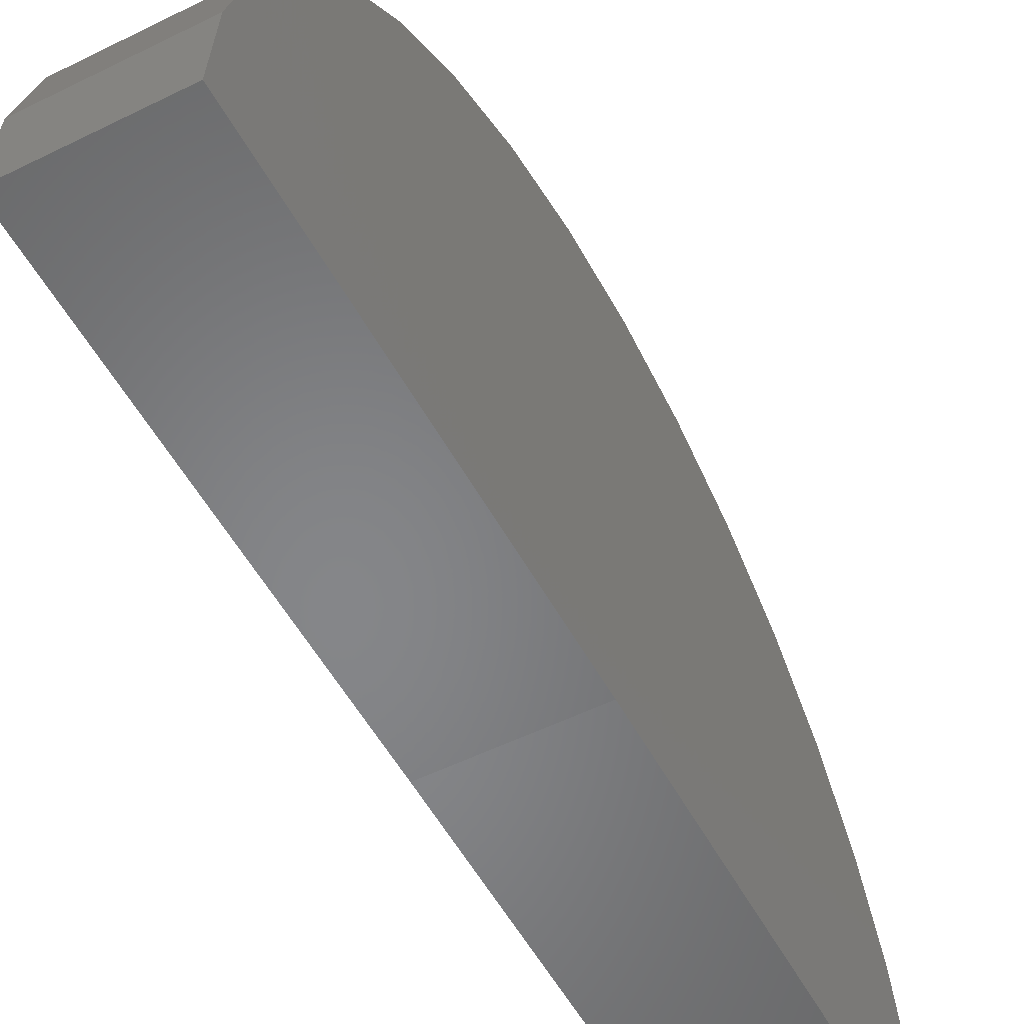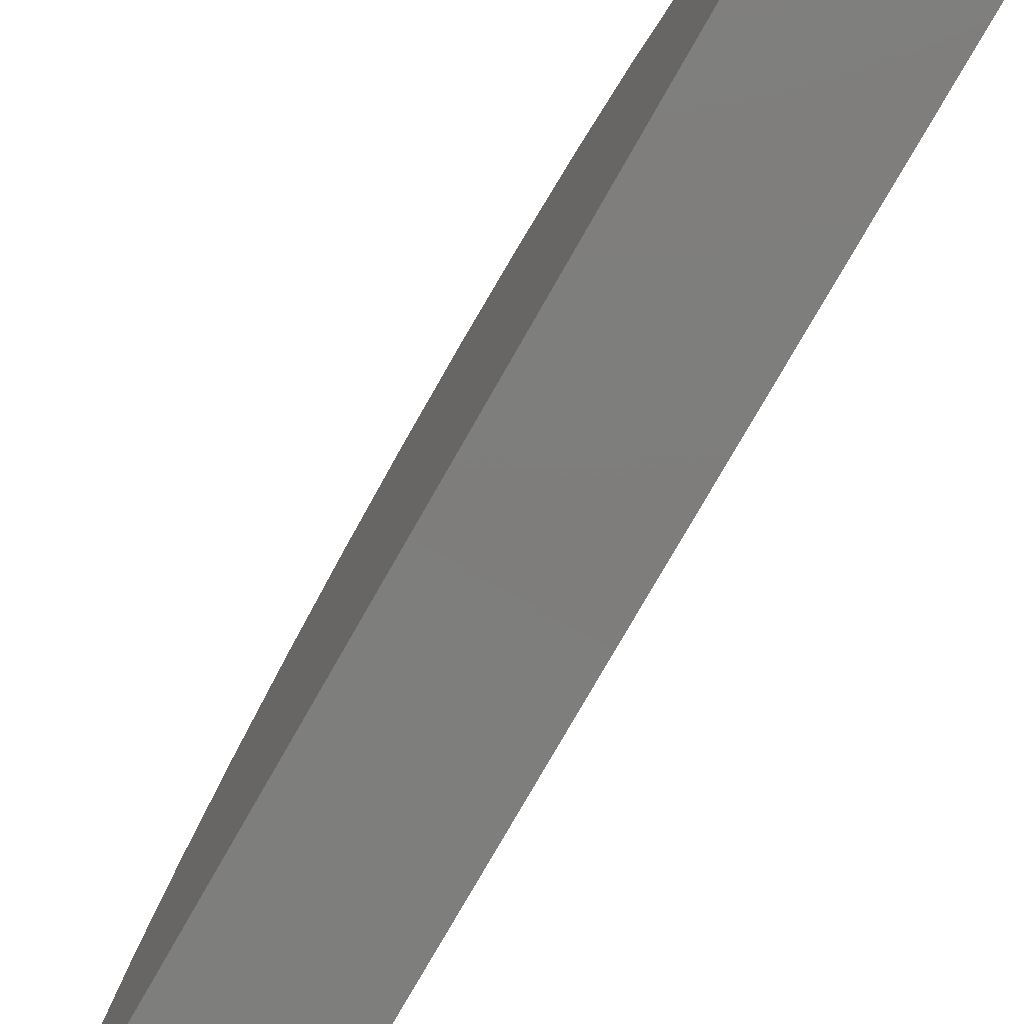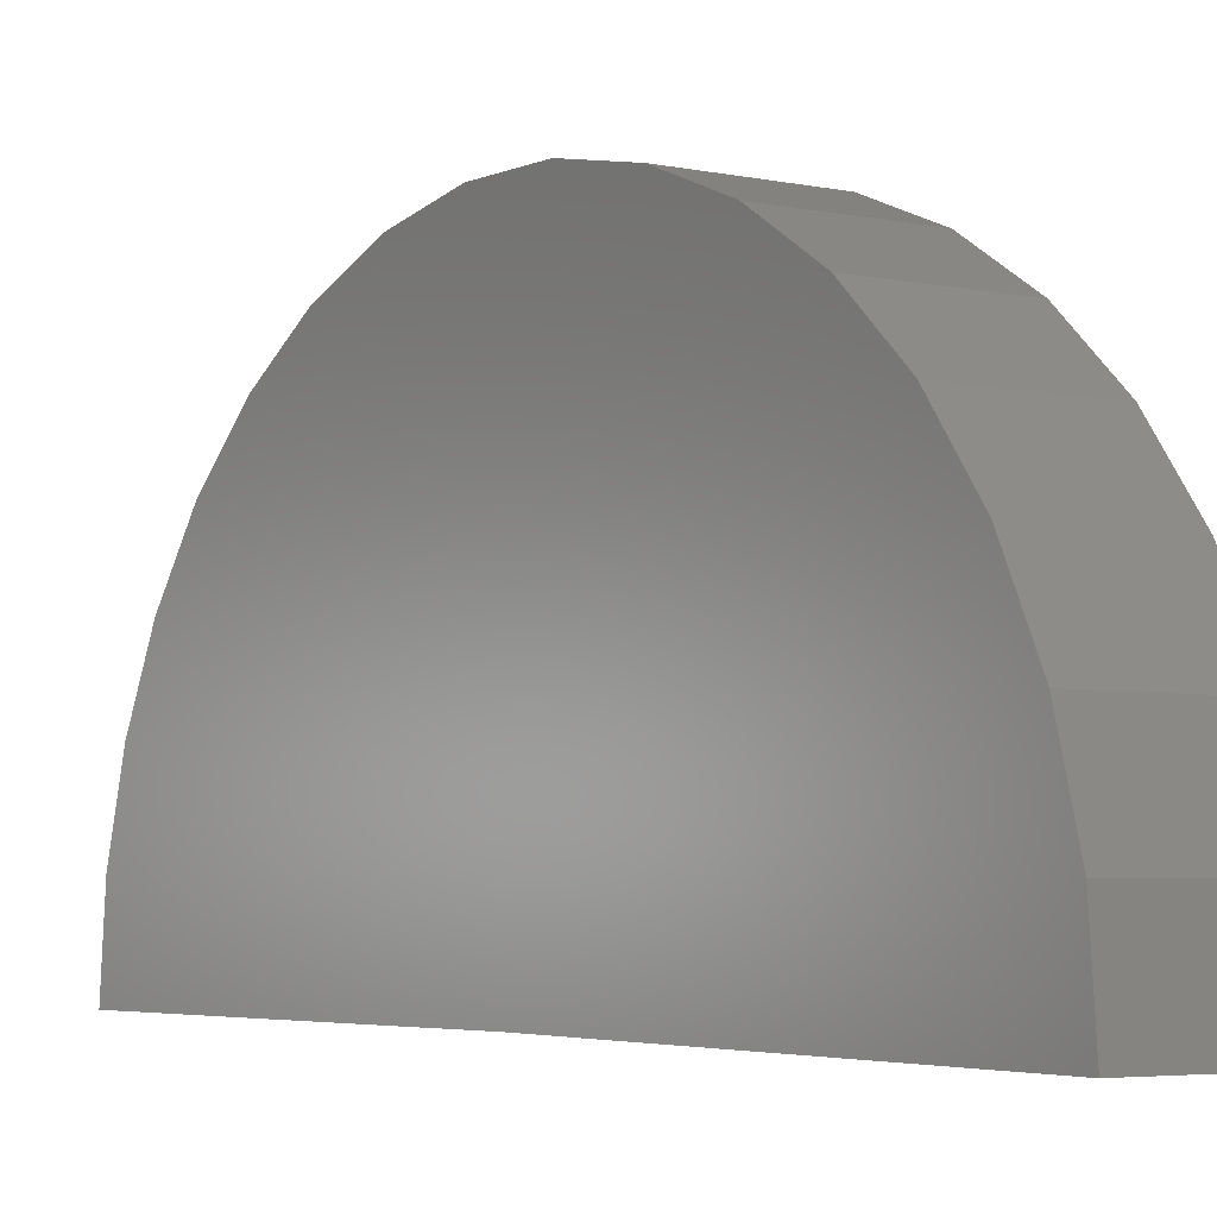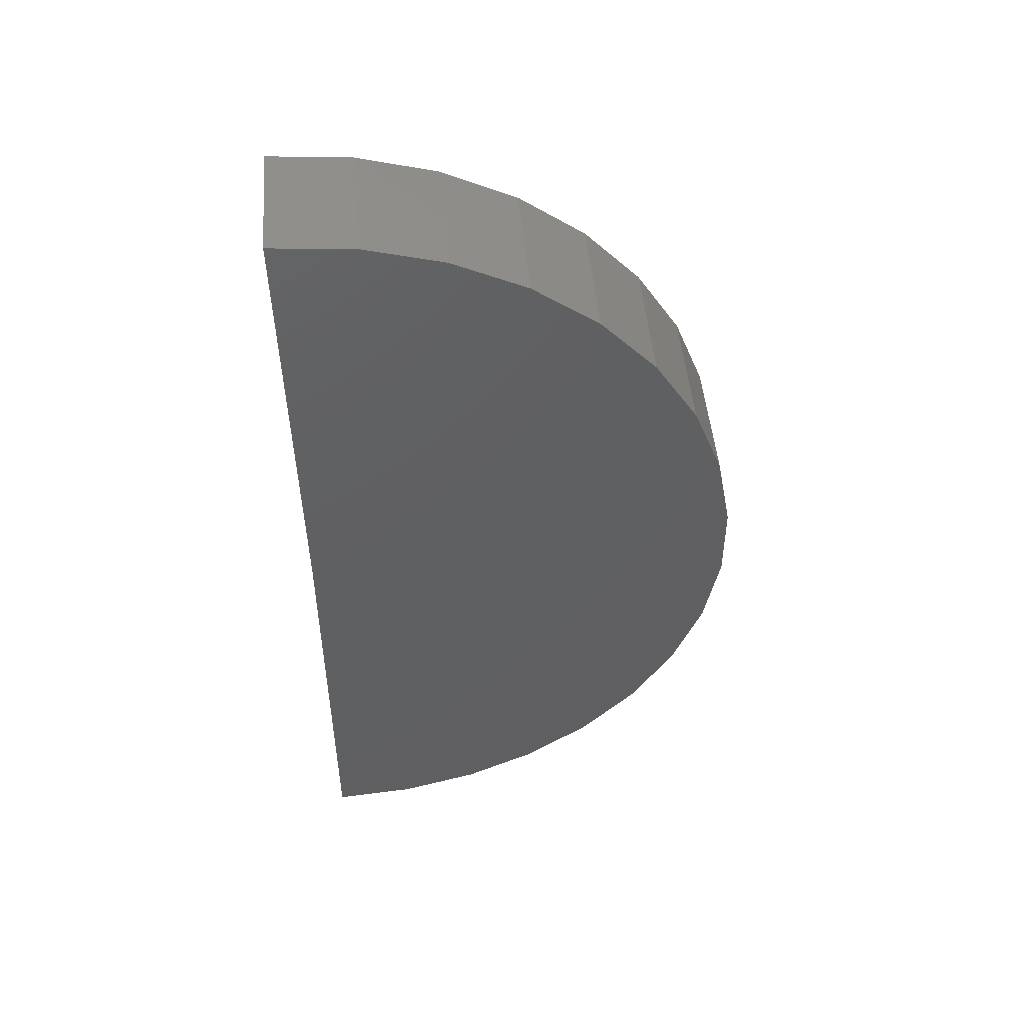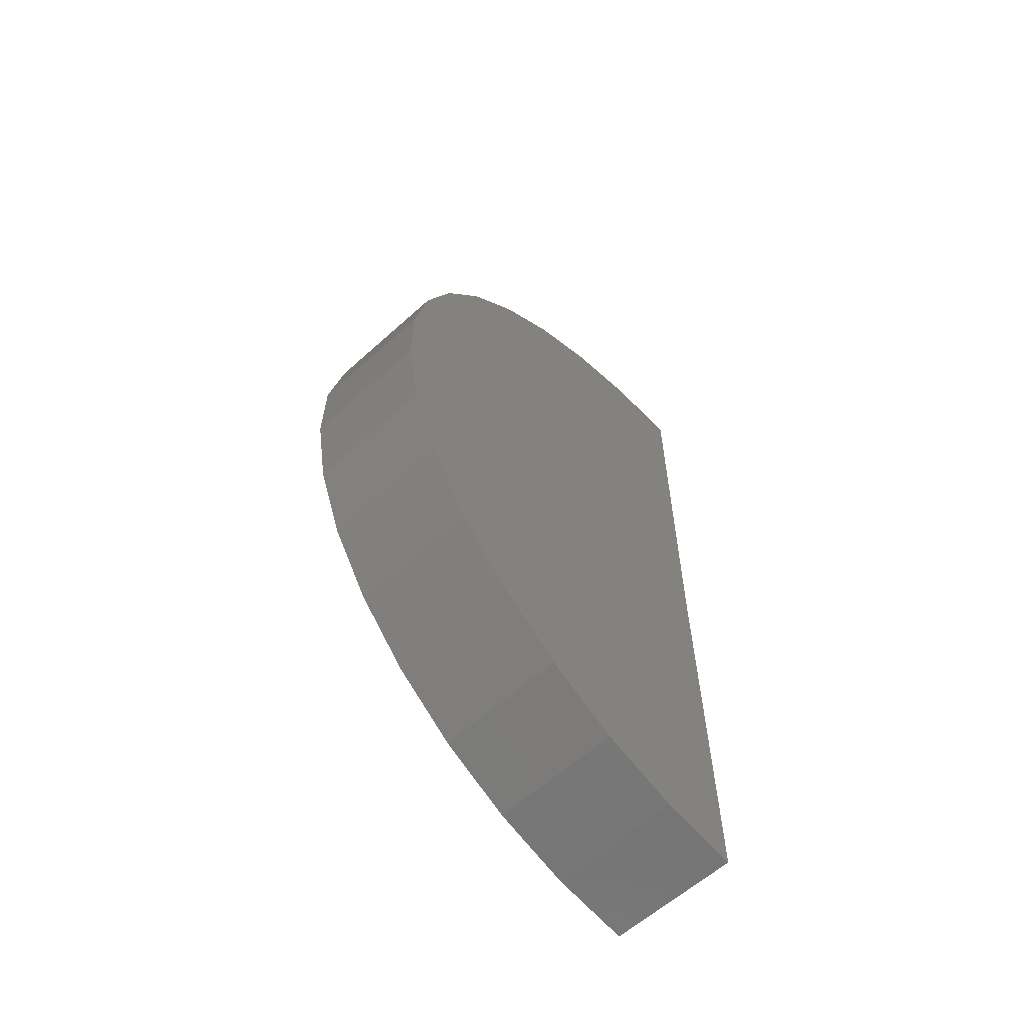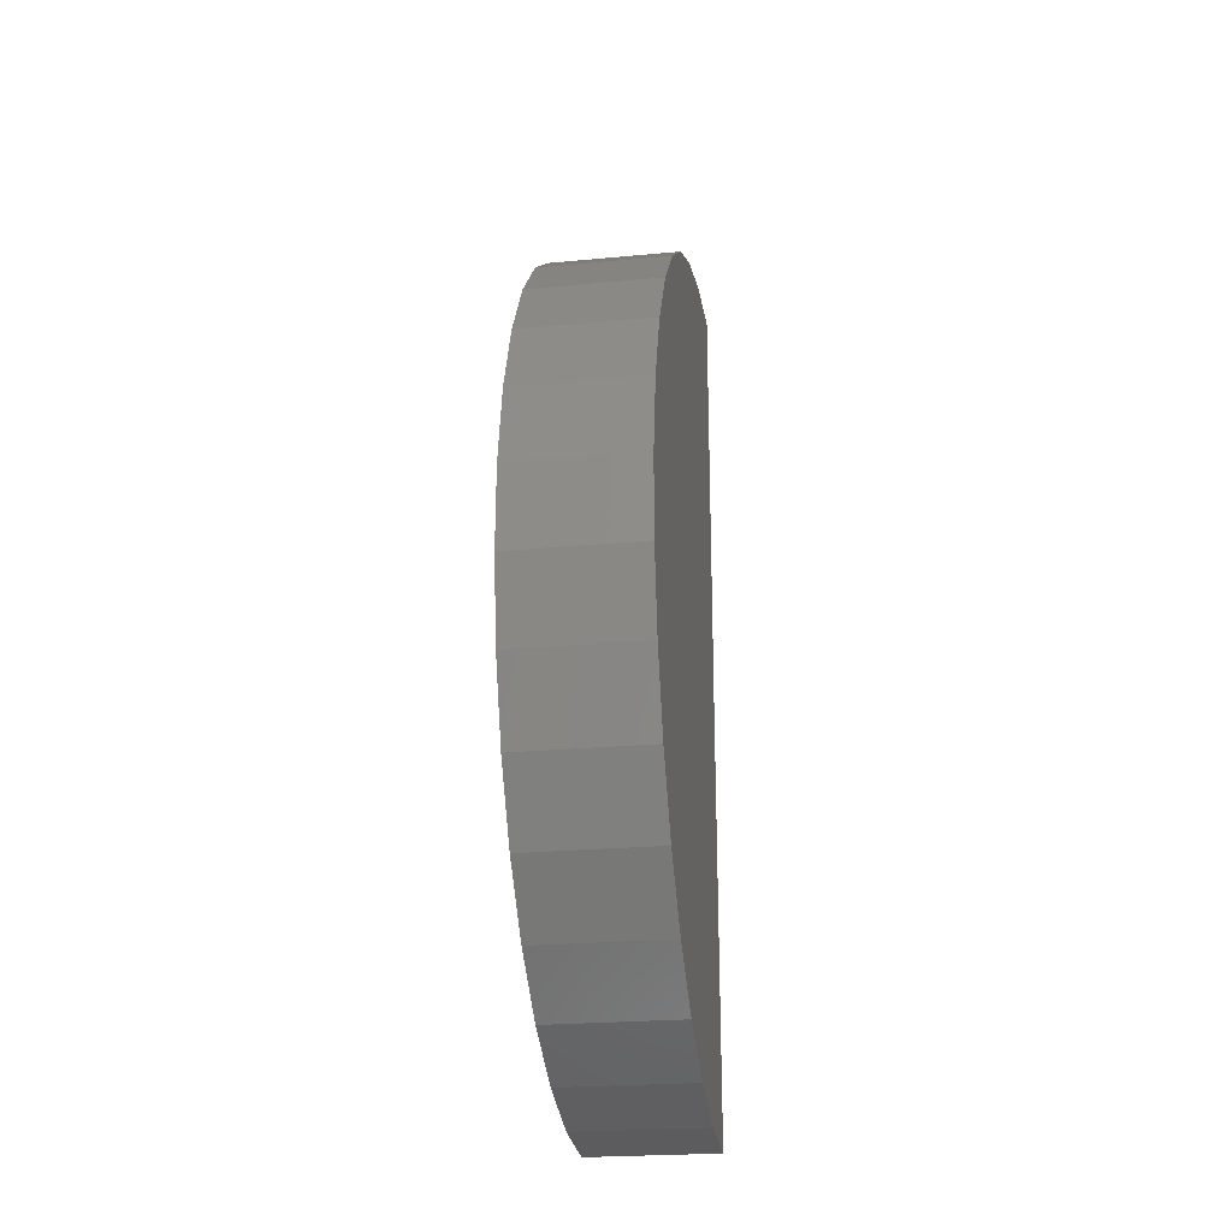
<metadata>
{"format":"stl","ext":"stl","renderer":"f3d","projection":"perspective","resolution":1024,"background":"white","views":[{"elev":-53.7,"azim":-152.2,"up":"+Z"},{"elev":-78.0,"azim":150.3,"up":"+Z"},{"elev":-4.4,"azim":145.0,"up":"+Z"},{"elev":48.6,"azim":-94.9,"up":"+Y"},{"elev":-60.9,"azim":42.6,"up":"+Y"},{"elev":-24.4,"azim":8.7,"up":"+Y"}]}
</metadata>
<code>
# stl→obj: 38 verts, 72 faces
v -0.2266 2.25 -0.01848
v 0.2155 2.25 -0.01848
v -0.2266 0.75 0
v 0.2155 0.75 0
v -0.2266 -0.75 0
v 0.2155 -0.75 0
v -0.2266 2.228 0.2585
v -0.2266 -0.7243 0.2767
v -0.2266 2.155 0.5266
v -0.2266 -0.6479 0.5439
v -0.2266 2.033 0.7767
v -0.2266 -0.5236 0.7924
v -0.2266 1.868 1
v -0.2266 -0.3556 1.014
v -0.2266 1.664 1.189
v -0.2266 -0.1496 1.2
v -0.2266 1.429 1.337
v -0.2266 0.08724 1.346
v -0.2266 1.171 1.44
v -0.2266 0.3468 1.445
v -0.2266 0.8981 1.493
v -0.2266 0.6203 1.494
v 0.2155 2.228 0.2585
v 0.2155 1.868 1
v 0.2155 -0.5236 0.7924
v 0.2155 2.033 0.7767
v 0.2155 -0.6479 0.5439
v 0.2155 2.155 0.5266
v 0.2155 -0.7243 0.2767
v 0.2155 -0.3556 1.014
v 0.2155 1.664 1.189
v 0.2155 -0.1496 1.2
v 0.2155 1.429 1.337
v 0.2155 0.08724 1.346
v 0.2155 1.171 1.44
v 0.2155 0.3468 1.445
v 0.2155 0.8981 1.493
v 0.2155 0.6203 1.494
f 1 2 3
f 3 2 4
f 5 3 6
f 6 3 4
f 3 7 1
f 3 5 7
f 7 5 8
f 7 8 9
f 9 8 10
f 9 10 11
f 11 10 12
f 11 12 13
f 13 12 14
f 13 14 15
f 15 14 16
f 15 16 17
f 17 16 18
f 17 18 19
f 19 18 20
f 19 20 21
f 21 20 22
f 23 4 2
f 24 25 26
f 26 25 27
f 26 27 28
f 28 27 29
f 28 29 23
f 23 29 6
f 23 6 4
f 25 24 30
f 30 24 31
f 30 31 32
f 32 31 33
f 32 33 34
f 34 33 35
f 34 35 36
f 36 35 37
f 36 37 38
f 2 1 23
f 23 1 7
f 23 7 28
f 28 7 9
f 28 9 26
f 26 9 11
f 26 11 24
f 24 11 13
f 24 13 31
f 31 13 15
f 31 15 33
f 33 15 17
f 33 17 35
f 35 17 19
f 35 19 37
f 37 19 21
f 37 21 38
f 38 21 22
f 38 22 36
f 36 22 20
f 36 20 34
f 34 20 18
f 34 18 32
f 32 18 16
f 32 16 30
f 30 16 14
f 30 14 25
f 25 14 12
f 25 12 27
f 27 12 10
f 27 10 29
f 29 10 8
f 29 8 6
f 6 8 5

</code>
